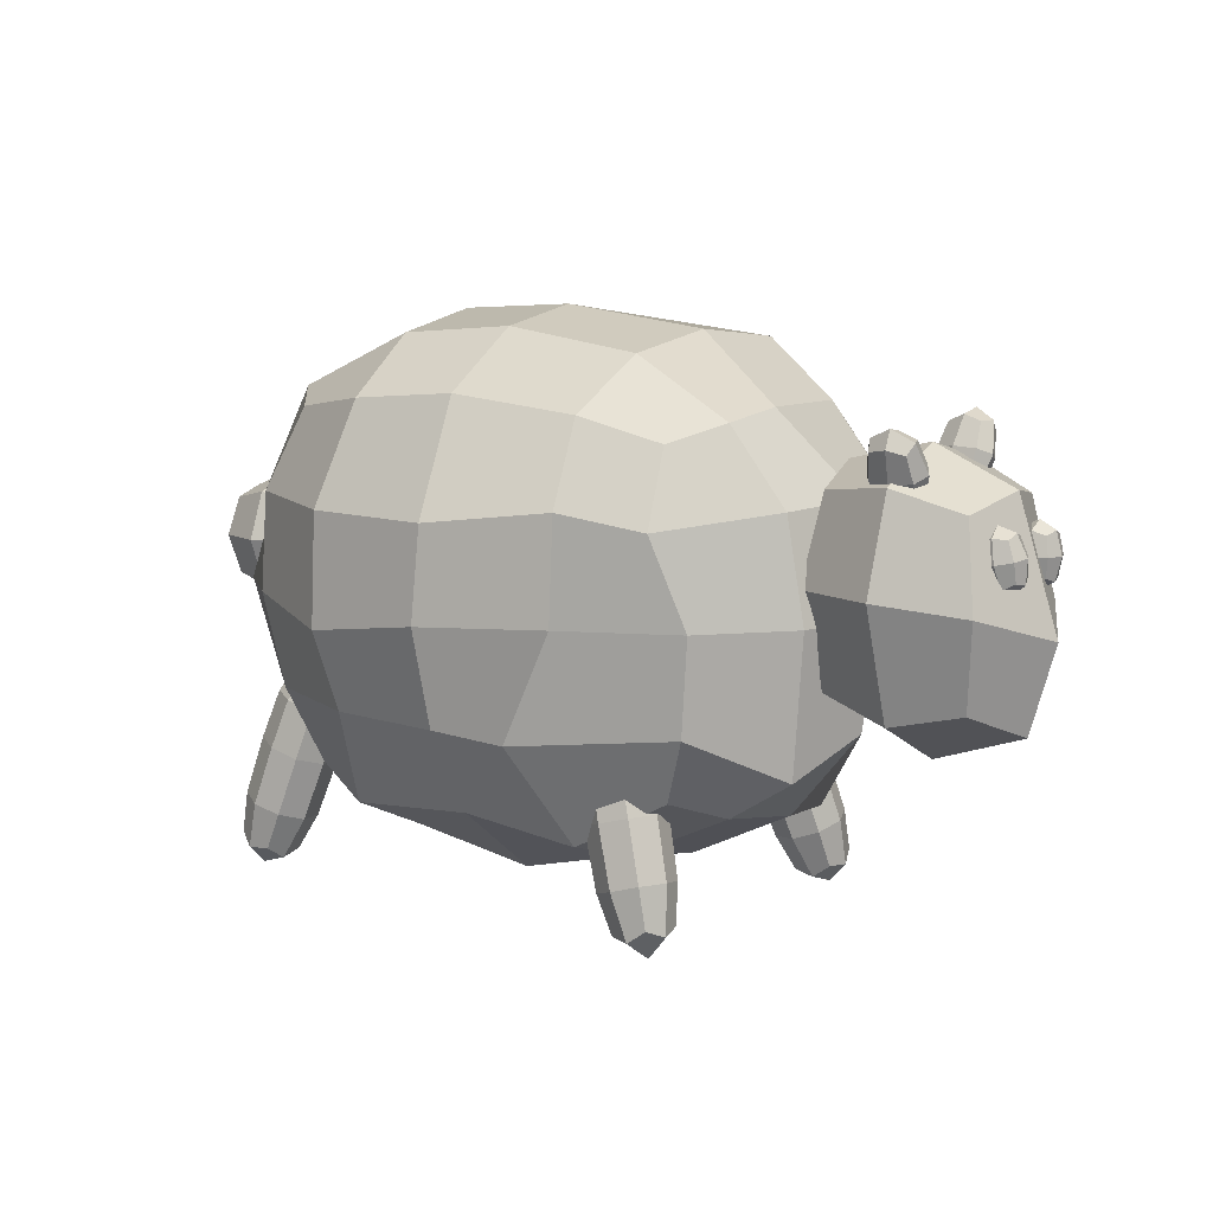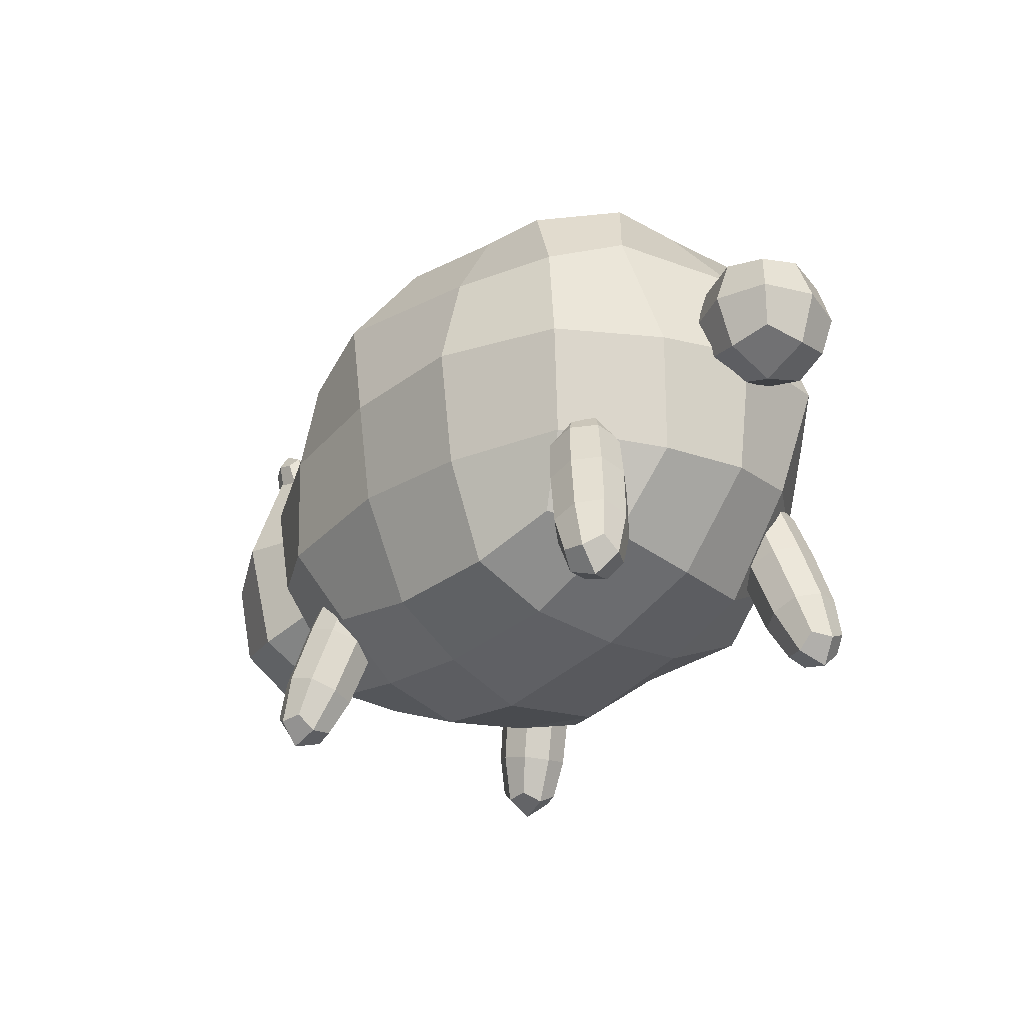
<metadata>
{"format":"obj","ext":"obj","renderer":"f3d","projection":"perspective","resolution":1024,"background":"white","views":[{"elev":9.3,"azim":34.7,"up":"+Y"},{"elev":-30.0,"azim":-130.1,"up":"+Y"}]}
</metadata>
<code>
o Body_Cube
v 0.213 1.506 -0.3922
v 0.1907 0.5601 -0.42
v 0.1884 1.493 0.4562
v 0.1896 0.5579 0.436
v -1.001 1.516 -0.4765
v -0.9851 0.503 -0.4341
v -1.006 1.536 0.4637
v -0.9975 0.5155 0.4193
v -1.113 0.3969 -0.007811
v -0.3937 0.4213 -0.4973
v 0.3146 1.03 -0.4948
v -1.129 1.009 0.5195
v 0.3067 1.026 0.5263
v -1.131 1.017 -0.5257
v -0.4208 1.601 0.5443
v 0.3236 1.572 0.1378
v -0.4098 0.4662 0.5154
v -1.11 1.612 -0.000247
v -0.4545 1.584 -0.5271
v 0.3097 0.457 0.009505
v -0.4181 1.817 0.01927
v -0.4108 1.007 0.7357
v -1.397 1.02 0.005228
v -0.3817 0.2149 -0.057
v 0.5773 1.027 0.01585
v -0.4086 1.029 -0.6942
v -1.086 0.4521 -0.2504
v -1.066 0.4069 0.2372
v -0.04667 0.5073 -0.4705
v -0.7528 0.4148 -0.4921
v 0.3275 1.382 -0.3921
v 0.2724 0.746 -0.4763
v -1.079 0.7328 0.4862
v -1.121 1.295 0.5047
v 0.2303 1.284 0.5935
v 0.2704 0.7452 0.4966
v -1.09 1.309 -0.5076
v -1.087 0.7098 -0.4782
v -0.05129 1.558 0.5031
v -0.7462 1.575 0.5484
v 0.2886 1.566 -0.2224
v 0.3129 1.545 0.346
v -0.8078 0.4354 0.4908
v -0.0651 0.4173 0.4929
v -1.157 1.576 0.276
v -1.149 1.565 -0.2642
v -0.7683 1.56 -0.4763
v -0.02952 1.569 -0.4609
v 0.2709 0.4946 0.2642
v 0.2709 0.4331 -0.2229
v -0.4468 1.77 -0.2923
v -0.7888 1.797 -0.000718
v -0.4323 1.766 0.2757
v 0.02402 1.76 0.01422
v -0.0183 1.026 0.6679
v -0.3761 1.282 0.7417
v -0.7668 0.9612 0.72
v -0.4103 0.72 0.6618
v -1.381 0.9998 0.2845
v -1.349 1.309 -0.001038
v -1.344 0.977 -0.2914
v -1.334 0.6596 0.0139
v -0.3962 0.2908 -0.2998
v -0.01295 0.3018 -0.003
v -0.4004 0.2594 0.2503
v -0.7918 0.2888 -0.01666
v 0.5138 1.028 -0.2628
v 0.5131 1.335 0.02152
v 0.5085 1.026 0.2952
v 0.5392 0.7165 0.04117
v -0.8113 1.013 -0.6914
v -0.3503 1.343 -0.6902
v -0.01196 1.029 -0.642
v -0.4089 0.7206 -0.6494
v 0.04125 1.727 -0.3078
v -0.794 1.707 -0.2628
v -0.7515 1.741 0.3264
v -0.01152 1.706 0.284
v -0.1508 0.7143 0.6902
v -0.03317 1.321 0.6292
v -0.7811 1.282 0.6866
v -0.7649 0.7218 0.6189
v -1.263 0.7065 0.265
v -1.267 1.328 0.2751
v -1.232 1.352 -0.34
v -1.286 0.6497 -0.2395
v -0.769 0.3156 -0.2792
v -0.03106 0.3542 -0.2656
v -0.0309 0.3531 0.2721
v -0.7778 0.3282 0.2581
v 0.3978 0.806 -0.2134
v 0.4636 1.327 -0.242
v 0.4502 1.321 0.288
v 0.482 0.6234 0.2986
v -0.7704 0.6975 -0.6161
v -0.7864 1.323 -0.6059
v -0.01823 1.328 -0.5904
v -0.002201 0.7012 -0.6225
f 1 48 75 41
f 48 19 51 75
f 75 51 21 54
f 41 75 54 16
f 19 47 76 51
f 47 5 46 76
f 76 46 18 52
f 51 76 52 21
f 21 52 77 53
f 52 18 45 77
f 77 45 7 40
f 53 77 40 15
f 16 54 78 42
f 54 21 53 78
f 78 53 15 39
f 42 78 39 3
f 4 36 79 44
f 36 13 55 79
f 79 55 22 58
f 44 79 58 17
f 13 35 80 55
f 35 3 39 80
f 80 39 15 56
f 55 80 56 22
f 22 56 81 57
f 56 15 40 81
f 81 40 7 34
f 57 81 34 12
f 17 58 82 43
f 58 22 57 82
f 82 57 12 33
f 43 82 33 8
f 8 33 83 28
f 33 12 59 83
f 83 59 23 62
f 28 83 62 9
f 12 34 84 59
f 34 7 45 84
f 84 45 18 60
f 59 84 60 23
f 23 60 85 61
f 60 18 46 85
f 85 46 5 37
f 61 85 37 14
f 9 62 86 27
f 62 23 61 86
f 86 61 14 38
f 27 86 38 6
f 6 30 87 27
f 30 10 63 87
f 87 63 24 66
f 27 87 66 9
f 10 29 88 63
f 29 2 50 88
f 88 50 20 64
f 63 88 64 24
f 24 64 89 65
f 64 20 49 89
f 89 49 4 44
f 65 89 44 17
f 9 66 90 28
f 66 24 65 90
f 90 65 17 43
f 28 90 43 8
f 2 32 91 50
f 32 11 67 91
f 91 67 25 70
f 50 91 70 20
f 11 31 92 67
f 31 1 41 92
f 92 41 16 68
f 67 92 68 25
f 25 68 93 69
f 68 16 42 93
f 93 42 3 35
f 69 93 35 13
f 20 70 94 49
f 70 25 69 94
f 94 69 13 36
f 49 94 36 4
f 6 38 95 30
f 38 14 71 95
f 95 71 26 74
f 30 95 74 10
f 14 37 96 71
f 37 5 47 96
f 96 47 19 72
f 71 96 72 26
f 26 72 97 73
f 72 19 48 97
f 97 48 1 31
f 73 97 31 11
f 10 74 98 29
f 74 26 73 98
f 98 73 11 32
f 29 98 32 2
o Face_Cube.001
v 0.5169 0.8528 0.2129
v 0.5172 1.378 0.2167
v 0.5169 0.8528 -0.2047
v 0.5169 1.391 -0.2047
v 0.9325 0.8406 0.227
v 0.9282 1.341 0.2311
v 0.9403 0.8309 -0.1854
v 0.9023 1.357 -0.1831
v 0.4711 0.7937 0.004087
v 0.4711 1.122 0.2587
v 0.4714 1.437 0.007875
v 0.4711 1.122 -0.2505
v 0.7262 0.7926 -0.2491
v 0.714 1.434 -0.2408
v 0.9522 1.079 -0.2321
v 1.009 0.7623 0.03411
v 0.9646 1.388 0.02889
v 0.9657 1.092 0.2722
v 0.7242 0.7937 0.2598
v 0.7253 1.4 0.2739
v 0.3751 1.122 0.004087
v 0.7185 1.119 -0.3451
v 1.088 1.017 0.04154
v 0.7189 1.122 0.3592
v 0.7296 0.6675 0.007166
v 0.7233 1.496 0.02824
f 99 108 119 107
f 108 100 109 119
f 119 109 102 110
f 107 119 110 101
f 101 110 120 111
f 110 102 112 120
f 120 112 106 113
f 111 120 113 105
f 105 113 121 114
f 113 106 115 121
f 121 115 104 116
f 114 121 116 103
f 103 116 122 117
f 116 104 118 122
f 122 118 100 108
f 117 122 108 99
f 101 111 123 107
f 111 105 114 123
f 123 114 103 117
f 107 123 117 99
f 106 112 124 115
f 112 102 109 124
f 124 109 100 118
f 115 124 118 104
o Tail_Cube.002
v -1.583 0.9774 0.1226
v -1.583 1.21 0.1226
v -1.583 0.9774 -0.11
v -1.583 1.21 -0.11
v -1.35 0.9774 0.1226
v -1.35 1.21 0.1226
v -1.35 0.9774 -0.11
v -1.35 1.21 -0.11
v -1.608 0.9519 0.006313
v -1.608 1.094 0.1481
v -1.608 1.235 0.006313
v -1.608 1.094 -0.1355
v -1.466 0.9519 -0.1355
v -1.466 1.235 -0.1355
v -1.325 1.094 -0.1355
v -1.325 0.9519 0.006313
v -1.325 1.235 0.006313
v -1.325 1.094 0.1481
v -1.466 0.9519 0.1481
v -1.466 1.235 0.1481
v -1.662 1.094 0.006313
v -1.466 1.094 -0.1889
v -1.271 1.094 0.006313
v -1.466 1.094 0.2016
v -1.466 0.8984 0.006313
v -1.466 1.289 0.006313
f 125 134 145 133
f 134 126 135 145
f 145 135 128 136
f 133 145 136 127
f 127 136 146 137
f 136 128 138 146
f 146 138 132 139
f 137 146 139 131
f 131 139 147 140
f 139 132 141 147
f 147 141 130 142
f 140 147 142 129
f 129 142 148 143
f 142 130 144 148
f 148 144 126 134
f 143 148 134 125
f 127 137 149 133
f 137 131 140 149
f 149 140 129 143
f 133 149 143 125
f 132 138 150 141
f 138 128 135 150
f 150 135 126 144
f 141 150 144 130
o Leg_1_Cube.003
v 0.07979 0.1764 -0.4158
v -0.006426 0.4446 -0.325
v 0.07943 0.2067 -0.5322
v -0.006908 0.485 -0.4802
v 0.1969 0.2028 -0.4093
v 0.1498 0.4799 -0.3163
v 0.1966 0.2331 -0.5257
v 0.1493 0.5203 -0.4715
v -0.0388 0.6698 -0.2869
v -0.03916 0.7001 -0.4033
v 0.078 0.7266 -0.3968
v 0.07836 0.6963 -0.2804
v 0.07208 0.1665 -0.4805
v 0.0371 0.279 -0.3718
v -0.03596 0.4582 -0.4042
v 0.03664 0.3177 -0.5203
v 0.1433 0.2011 -0.5475
v 0.07111 0.5103 -0.5049
v 0.1862 0.3515 -0.512
v 0.2149 0.1988 -0.4725
v 0.1788 0.5067 -0.3922
v 0.1866 0.3128 -0.3634
v 0.1437 0.1642 -0.4056
v 0.07177 0.4547 -0.2915
v -0.05517 0.696 -0.3422
v 0.01603 0.7306 -0.4092
v 0.08766 0.7283 -0.3343
v 0.01647 0.6937 -0.2673
v 0.1121 0.6596 -0.4315
v 0.1126 0.6209 -0.283
v -0.03696 0.5872 -0.2913
v -0.03742 0.6259 -0.4399
v 0.009276 0.2898 -0.4482
v 0.1118 0.3397 -0.5447
v 0.215 0.3363 -0.4367
v 0.1125 0.2865 -0.3402
v 0.1546 0.1363 -0.4886
v 0.1401 0.648 -0.3553
v 0.009214 0.7414 -0.3306
v -0.06563 0.6015 -0.3668
v 0.03756 0.5982 -0.2588
v 0.03692 0.6514 -0.4633
f 151 164 183 163
f 164 152 165 183
f 183 165 154 166
f 163 183 166 153
f 153 166 184 167
f 166 154 168 184
f 184 168 158 169
f 167 184 169 157
f 157 169 185 170
f 169 158 171 185
f 185 171 156 172
f 170 185 172 155
f 155 172 186 173
f 172 156 174 186
f 186 174 152 164
f 173 186 164 151
f 153 167 187 163
f 167 157 170 187
f 187 170 155 173
f 163 187 173 151
f 156 171 188 180
f 171 158 179 188
f 188 179 161 177
f 180 188 177 162
f 161 176 189 177
f 176 160 175 189
f 189 175 159 178
f 177 189 178 162
f 154 165 190 182
f 165 152 181 190
f 190 181 159 175
f 182 190 175 160
f 152 174 191 181
f 174 156 180 191
f 191 180 162 178
f 181 191 178 159
f 158 168 192 179
f 168 154 182 192
f 192 182 160 176
f 179 192 176 161
o Leg_3_Cube.004
v -1.25 0.2391 -0.3896
v -1.182 0.5146 -0.3051
v -1.29 0.2733 -0.4978
v -1.236 0.5603 -0.4493
v -1.141 0.218 -0.4366
v -1.037 0.4866 -0.3676
v -1.181 0.2523 -0.5447
v -1.091 0.5322 -0.5118
v -1.11 0.7325 -0.2853
v -1.15 0.7668 -0.3935
v -1.041 0.7457 -0.4404
v -1.001 0.7115 -0.3322
v -1.288 0.2364 -0.4432
v -1.228 0.3478 -0.3449
v -1.236 0.5427 -0.3655
v -1.279 0.3915 -0.4829
v -1.246 0.2444 -0.5378
v -1.173 0.5548 -0.5076
v -1.14 0.3646 -0.5428
v -1.156 0.2107 -0.5004
v -1.037 0.5041 -0.4515
v -1.089 0.3209 -0.4047
v -1.198 0.2027 -0.4059
v -1.1 0.492 -0.3093
v -1.138 0.7659 -0.3313
v -1.096 0.774 -0.4258
v -1.005 0.7403 -0.3885
v -1.047 0.7322 -0.294
v -1.053 0.6728 -0.4776
v -1.002 0.6291 -0.3396
v -1.14 0.6559 -0.2797
v -1.191 0.6996 -0.4177
v -1.28 0.3725 -0.4031
v -1.22 0.3841 -0.5392
v -1.089 0.3355 -0.4855
v -1.15 0.3239 -0.3493
v -1.235 0.1772 -0.4816
v -1.001 0.6472 -0.4196
v -1.063 0.7824 -0.3537
v -1.192 0.6842 -0.3372
v -1.061 0.6357 -0.2834
v -1.131 0.6958 -0.4733
f 193 206 225 205
f 206 194 207 225
f 225 207 196 208
f 205 225 208 195
f 195 208 226 209
f 208 196 210 226
f 226 210 200 211
f 209 226 211 199
f 199 211 227 212
f 211 200 213 227
f 227 213 198 214
f 212 227 214 197
f 197 214 228 215
f 214 198 216 228
f 228 216 194 206
f 215 228 206 193
f 195 209 229 205
f 209 199 212 229
f 229 212 197 215
f 205 229 215 193
f 198 213 230 222
f 213 200 221 230
f 230 221 203 219
f 222 230 219 204
f 203 218 231 219
f 218 202 217 231
f 231 217 201 220
f 219 231 220 204
f 196 207 232 224
f 207 194 223 232
f 232 223 201 217
f 224 232 217 202
f 194 216 233 223
f 216 198 222 233
f 233 222 204 220
f 223 233 220 201
f 200 210 234 221
f 210 196 224 234
f 234 224 202 218
f 221 234 218 203
o Leg_2_Cube.005
v 0.06026 0.1982 0.5003
v -0.04314 0.4749 0.4797
v 0.0777 0.1872 0.3818
v -0.01988 0.4602 0.3217
v 0.1745 0.2332 0.5138
v 0.1092 0.5215 0.4978
v 0.192 0.2222 0.3953
v 0.1325 0.5069 0.3398
v -0.08444 0.6968 0.4327
v -0.06699 0.6858 0.3142
v 0.04728 0.7208 0.3277
v 0.02984 0.7318 0.4462
v 0.06294 0.1665 0.4426
v 0.00966 0.3066 0.4996
v -0.06008 0.4588 0.3973
v 0.03193 0.2925 0.3484
v 0.1432 0.1812 0.3786
v 0.06067 0.4808 0.3011
v 0.1778 0.3372 0.3657
v 0.2023 0.2092 0.4591
v 0.1494 0.5229 0.4222
v 0.1555 0.3512 0.5169
v 0.122 0.1946 0.5231
v 0.02868 0.501 0.5184
v -0.09233 0.7016 0.37
v -0.01203 0.7162 0.306
v 0.04699 0.7443 0.3866
v -0.0333 0.7296 0.4505
v 0.08741 0.6486 0.3235
v 0.06514 0.6626 0.4747
v -0.0807 0.618 0.4574
v -0.05844 0.6039 0.3062
v -0.005992 0.2889 0.421
v 0.1097 0.31 0.3289
v 0.1947 0.3504 0.4449
v 0.07903 0.3293 0.537
v 0.1462 0.141 0.4572
v 0.1033 0.6654 0.4022
v -0.03125 0.7525 0.3743
v -0.0974 0.6039 0.3783
v -0.01237 0.6443 0.4943
v 0.01827 0.625 0.2862
f 235 248 267 247
f 248 236 249 267
f 267 249 238 250
f 247 267 250 237
f 237 250 268 251
f 250 238 252 268
f 268 252 242 253
f 251 268 253 241
f 241 253 269 254
f 253 242 255 269
f 269 255 240 256
f 254 269 256 239
f 239 256 270 257
f 256 240 258 270
f 270 258 236 248
f 257 270 248 235
f 237 251 271 247
f 251 241 254 271
f 271 254 239 257
f 247 271 257 235
f 240 255 272 264
f 255 242 263 272
f 272 263 245 261
f 264 272 261 246
f 245 260 273 261
f 260 244 259 273
f 273 259 243 262
f 261 273 262 246
f 238 249 274 266
f 249 236 265 274
f 274 265 243 259
f 266 274 259 244
f 236 258 275 265
f 258 240 264 275
f 275 264 246 262
f 265 275 262 243
f 242 252 276 263
f 252 238 266 276
f 276 266 244 260
f 263 276 260 245
o Leg_4_Cube.006
v -1.29 0.274 0.4498
v -1.223 0.5614 0.4295
v -1.275 0.2536 0.3323
v -1.202 0.5343 0.2728
v -1.177 0.2403 0.4707
v -1.071 0.5165 0.4575
v -1.161 0.2199 0.3532
v -1.05 0.4894 0.3008
v -1.132 0.7687 0.3852
v -1.116 0.7484 0.2677
v -1.003 0.7147 0.2886
v -1.018 0.735 0.4061
v -1.302 0.2453 0.3916
v -1.273 0.3922 0.4487
v -1.241 0.5563 0.3459
v -1.253 0.3662 0.2987
v -1.223 0.2124 0.3328
v -1.122 0.5068 0.2574
v -1.108 0.3233 0.3254
v -1.164 0.2042 0.4172
v -1.032 0.4945 0.3844
v -1.128 0.3492 0.4754
v -1.242 0.2372 0.476
v -1.151 0.5441 0.4729
v -1.132 0.7762 0.3223
v -1.053 0.7433 0.2635
v -0.9934 0.7352 0.3479
v -1.072 0.7681 0.4067
v -1.009 0.6322 0.2851
v -1.029 0.6582 0.4351
v -1.174 0.7012 0.4083
v -1.154 0.6752 0.2583
v -1.291 0.3851 0.3689
v -1.177 0.3377 0.2841
v -1.091 0.326 0.4057
v -1.205 0.3734 0.4905
v -1.248 0.1783 0.4105
v -0.991 0.6385 0.3649
v -1.053 0.785 0.3313
v -1.19 0.6977 0.3281
v -1.104 0.686 0.4497
v -1.077 0.6502 0.2433
f 277 290 309 289
f 290 278 291 309
f 309 291 280 292
f 289 309 292 279
f 279 292 310 293
f 292 280 294 310
f 310 294 284 295
f 293 310 295 283
f 283 295 311 296
f 295 284 297 311
f 311 297 282 298
f 296 311 298 281
f 281 298 312 299
f 298 282 300 312
f 312 300 278 290
f 299 312 290 277
f 279 293 313 289
f 293 283 296 313
f 313 296 281 299
f 289 313 299 277
f 282 297 314 306
f 297 284 305 314
f 314 305 287 303
f 306 314 303 288
f 287 302 315 303
f 302 286 301 315
f 315 301 285 304
f 303 315 304 288
f 280 291 316 308
f 291 278 307 316
f 316 307 285 301
f 308 316 301 286
f 278 300 317 307
f 300 282 306 317
f 317 306 288 304
f 307 317 304 285
f 284 294 318 305
f 294 280 308 318
f 318 308 286 302
f 305 318 302 287
o Eye_R_Cube.007
v 1.011 1.268 -0.1176
v 1.011 1.159 -0.1176
v 1.011 1.268 -0.04088
v 1.011 1.159 -0.04088
v 0.9345 1.268 -0.1176
v 0.9345 1.159 -0.1176
v 0.9345 1.268 -0.04088
v 0.9345 1.159 -0.04088
v 1.02 1.28 -0.07923
v 1.02 1.214 -0.126
v 1.02 1.147 -0.07923
v 1.02 1.214 -0.03247
v 0.9728 1.28 -0.03247
v 0.9728 1.147 -0.03247
v 0.9261 1.214 -0.03247
v 0.9261 1.28 -0.07923
v 0.9261 1.147 -0.07923
v 0.9261 1.214 -0.126
v 0.9728 1.28 -0.126
v 0.9728 1.147 -0.126
v 1.037 1.214 -0.07923
v 0.9728 1.214 -0.01484
v 0.9084 1.214 -0.07923
v 0.9728 1.214 -0.1436
v 0.9728 1.305 -0.07923
v 0.9728 1.122 -0.07923
f 319 327 339 328
f 328 339 329 320
f 339 330 322 329
f 327 321 330 339
f 321 331 340 330
f 330 340 332 322
f 340 333 326 332
f 331 325 333 340
f 325 334 341 333
f 333 341 335 326
f 341 336 324 335
f 334 323 336 341
f 323 337 342 336
f 336 342 338 324
f 342 328 320 338
f 337 319 328 342
f 321 327 343 331
f 331 343 334 325
f 343 337 323 334
f 327 319 337 343
f 326 335 344 332
f 332 344 329 322
f 344 338 320 329
f 335 324 338 344
o Eye_L_Cube.008
v 1.002 1.285 0.09651
v 1.022 1.178 0.08831
v 1.007 1.28 0.1729
v 1.026 1.173 0.1647
v 0.9271 1.271 0.1004
v 0.9462 1.164 0.09224
v 0.932 1.266 0.1768
v 0.9511 1.159 0.1686
v 1.011 1.295 0.1352
v 1.02 1.233 0.08361
v 1.034 1.165 0.1252
v 1.026 1.227 0.1767
v 0.9681 1.284 0.1841
v 0.9914 1.154 0.1741
v 0.9338 1.21 0.1815
v 0.9192 1.279 0.14
v 0.9425 1.148 0.13
v 0.9279 1.216 0.0884
v 0.9622 1.29 0.09101
v 0.9854 1.16 0.08101
v 1.04 1.233 0.1293
v 0.9809 1.218 0.1967
v 0.9135 1.21 0.1359
v 0.9727 1.226 0.06844
v 0.9607 1.312 0.1395
v 0.9928 1.132 0.1257
f 345 353 365 354
f 354 365 355 346
f 365 356 348 355
f 353 347 356 365
f 347 357 366 356
f 356 366 358 348
f 366 359 352 358
f 357 351 359 366
f 351 360 367 359
f 359 367 361 352
f 367 362 350 361
f 360 349 362 367
f 349 363 368 362
f 362 368 364 350
f 368 354 346 364
f 363 345 354 368
f 347 353 369 357
f 357 369 360 351
f 369 363 349 360
f 353 345 363 369
f 352 361 370 358
f 358 370 355 348
f 370 364 346 355
f 361 350 364 370
o Ear_R_Cube.009
v 0.7781 1.508 -0.2208
v 0.7751 1.367 -0.1599
v 0.7662 1.537 -0.1543
v 0.7632 1.396 -0.09345
v 0.6775 1.503 -0.2367
v 0.6745 1.362 -0.1758
v 0.6656 1.532 -0.1702
v 0.6626 1.391 -0.1093
v 0.7835 1.538 -0.1925
v 0.7889 1.434 -0.1959
v 0.7798 1.366 -0.1183
v 0.7744 1.47 -0.1149
v 0.7149 1.553 -0.1617
v 0.7113 1.381 -0.08743
v 0.6518 1.464 -0.1342
v 0.6609 1.532 -0.2119
v 0.6572 1.36 -0.1377
v 0.6663 1.429 -0.2153
v 0.7294 1.518 -0.2427
v 0.7258 1.346 -0.1685
v 0.8048 1.453 -0.1517
v 0.7104 1.474 -0.1093
v 0.6359 1.445 -0.1784
v 0.7303 1.425 -0.2209
v 0.7228 1.568 -0.2162
v 0.7178 1.331 -0.114
f 371 379 391 380
f 380 391 381 372
f 391 382 374 381
f 379 373 382 391
f 373 383 392 382
f 382 392 384 374
f 392 385 378 384
f 383 377 385 392
f 377 386 393 385
f 385 393 387 378
f 393 388 376 387
f 386 375 388 393
f 375 389 394 388
f 388 394 390 376
f 394 380 372 390
f 389 371 380 394
f 373 379 395 383
f 383 395 386 377
f 395 389 375 386
f 379 371 389 395
f 378 387 396 384
f 384 396 381 374
f 396 390 372 381
f 387 376 390 396
o Ear_L_Cube.010
v 0.7688 1.514 0.198
v 0.7577 1.38 0.1252
v 0.7709 1.479 0.2626
v 0.7599 1.345 0.1898
v 0.6671 1.519 0.204
v 0.6561 1.385 0.1313
v 0.6692 1.484 0.2686
v 0.6582 1.35 0.1959
v 0.7822 1.511 0.2376
v 0.7742 1.45 0.1539
v 0.7687 1.347 0.1489
v 0.7767 1.408 0.2326
v 0.7215 1.493 0.2807
v 0.7081 1.328 0.1919
v 0.6528 1.414 0.24
v 0.6583 1.517 0.245
v 0.6448 1.353 0.1563
v 0.6503 1.456 0.1612
v 0.7189 1.535 0.2019
v 0.7055 1.371 0.1132
v 0.7988 1.428 0.1919
v 0.7153 1.403 0.2511
v 0.6282 1.436 0.202
v 0.7117 1.461 0.1427
v 0.7227 1.545 0.258
v 0.7043 1.319 0.1358
f 397 405 417 406
f 406 417 407 398
f 417 408 400 407
f 405 399 408 417
f 399 409 418 408
f 408 418 410 400
f 418 411 404 410
f 409 403 411 418
f 403 412 419 411
f 411 419 413 404
f 419 414 402 413
f 412 401 414 419
f 401 415 420 414
f 414 420 416 402
f 420 406 398 416
f 415 397 406 420
f 399 405 421 409
f 409 421 412 403
f 421 415 401 412
f 405 397 415 421
f 404 413 422 410
f 410 422 407 400
f 422 416 398 407
f 413 402 416 422

</code>
